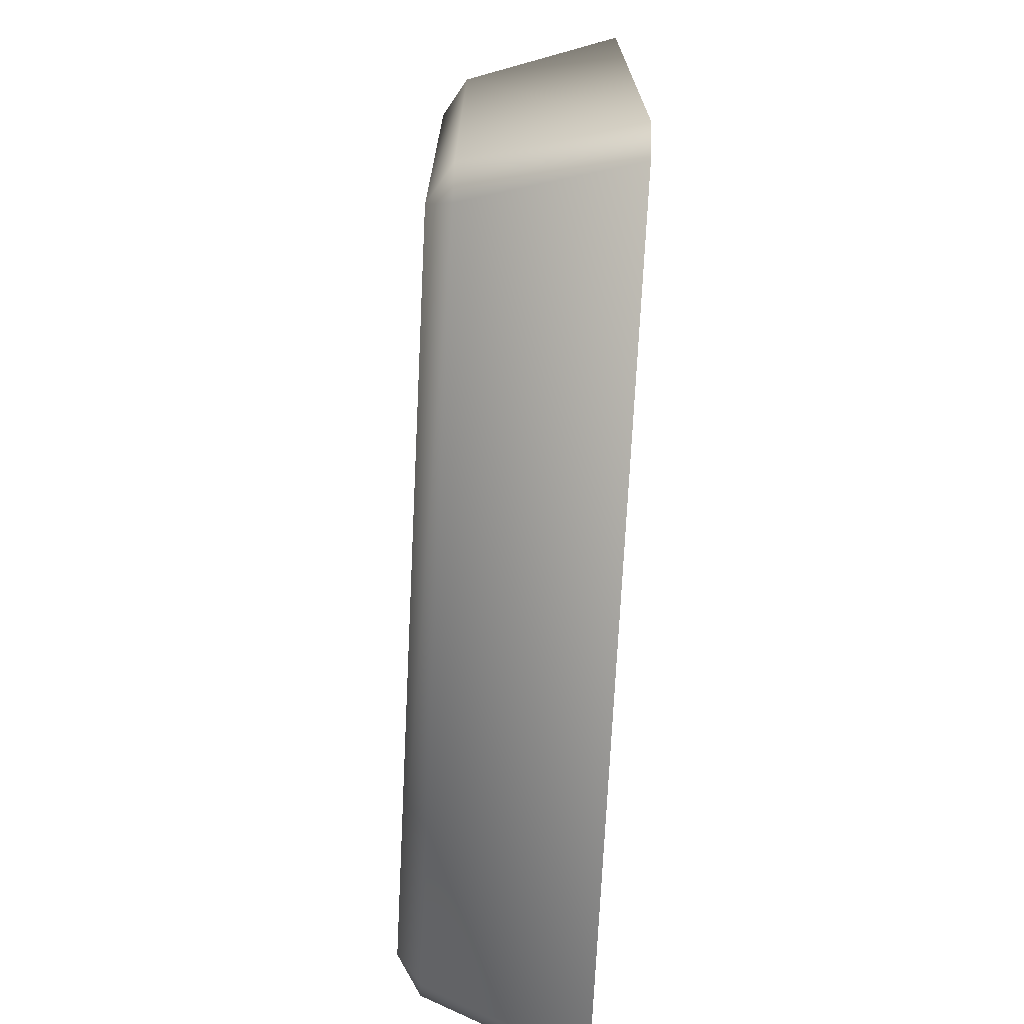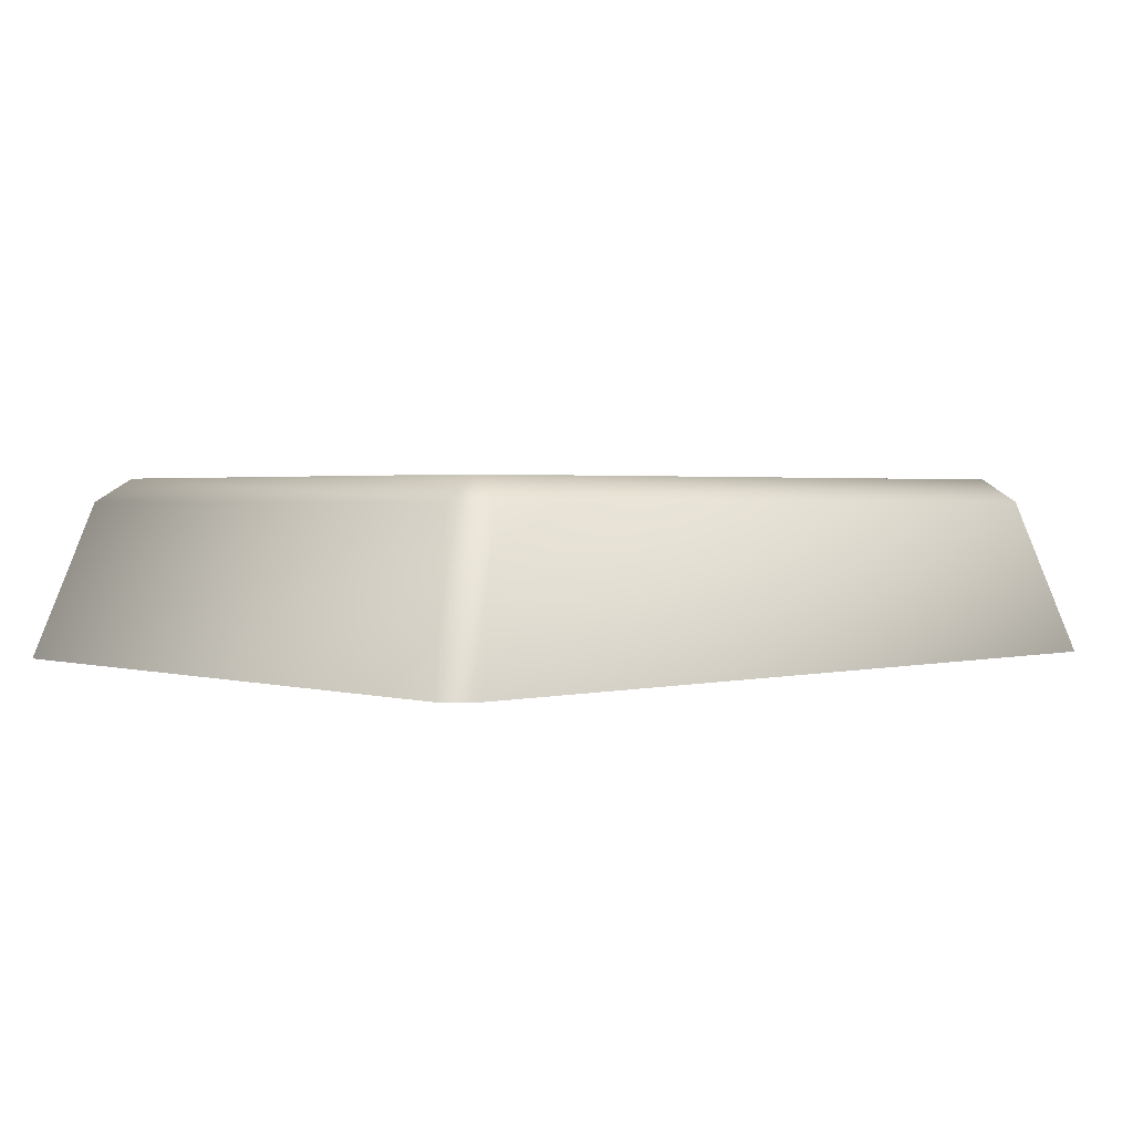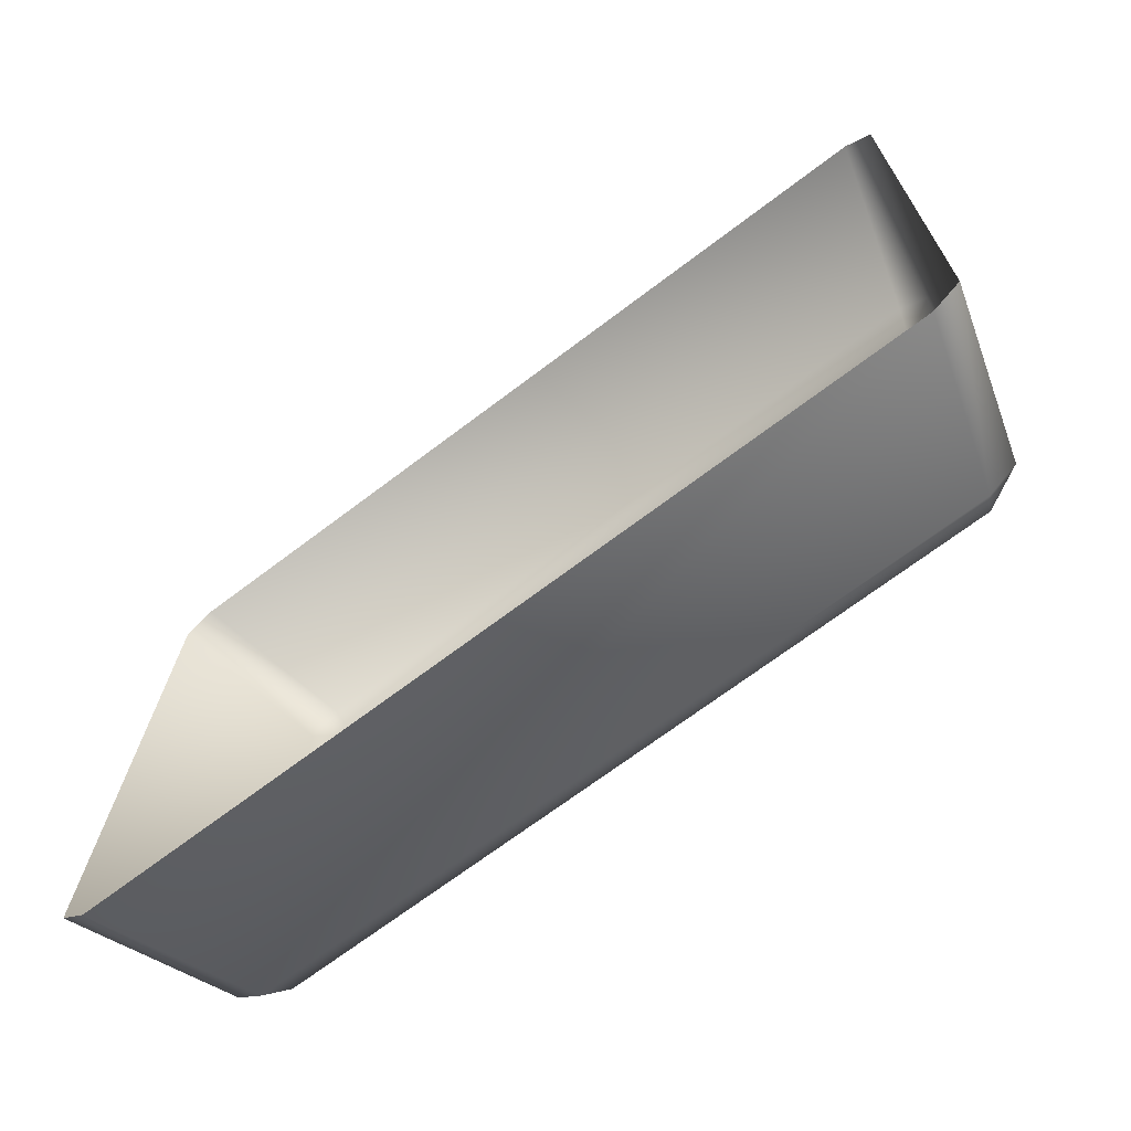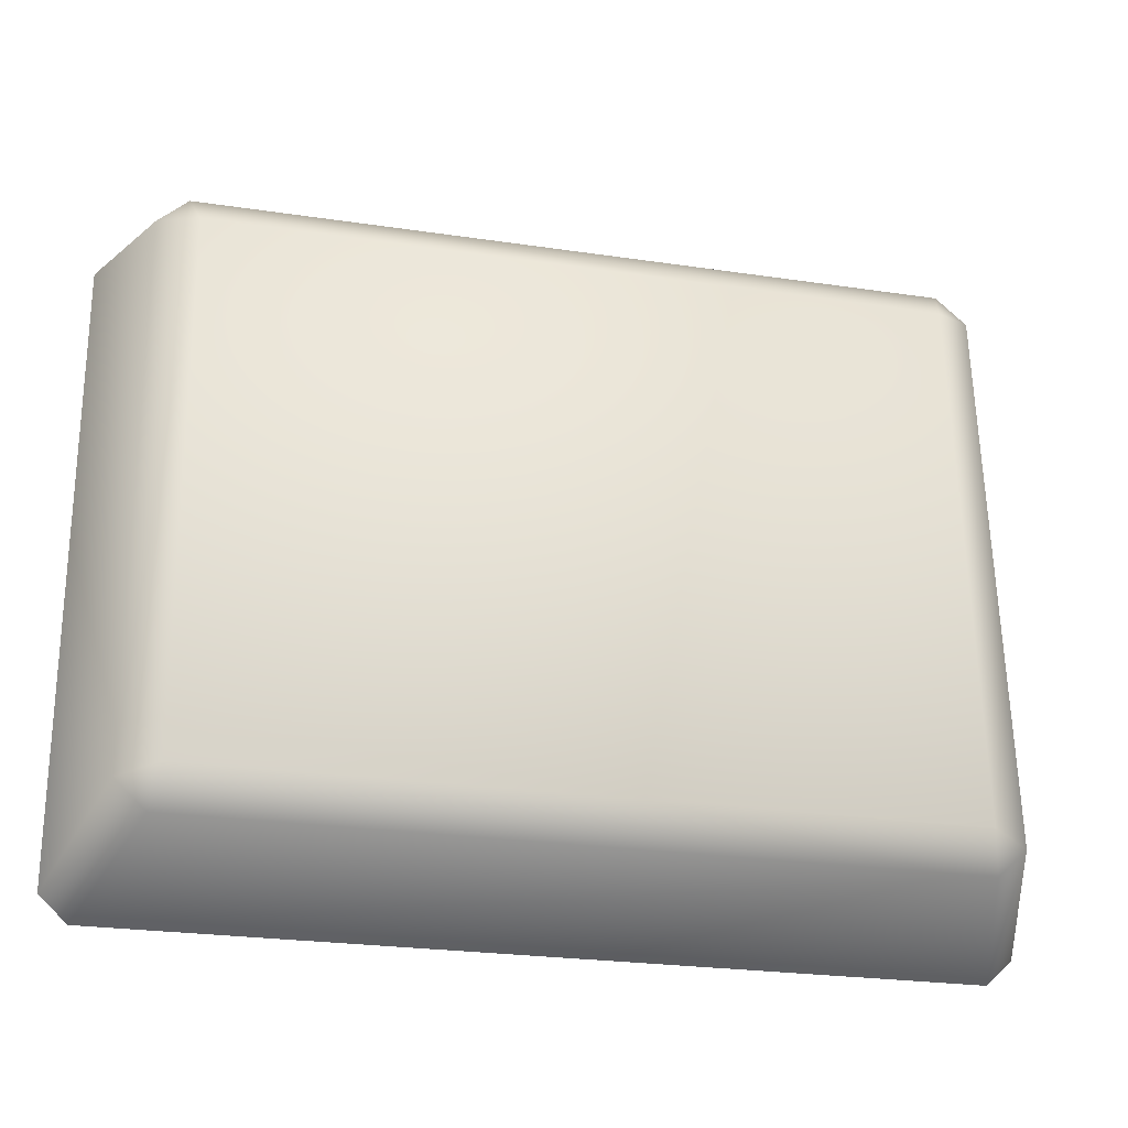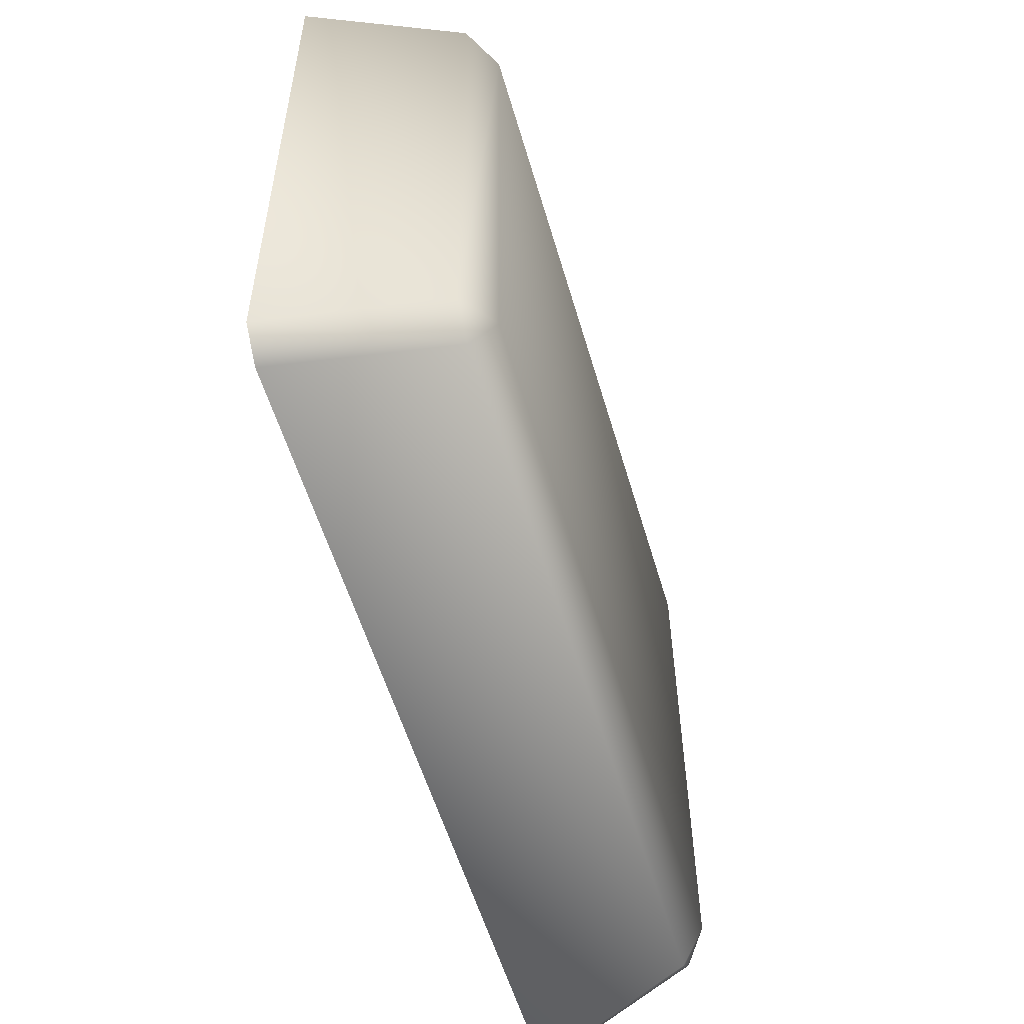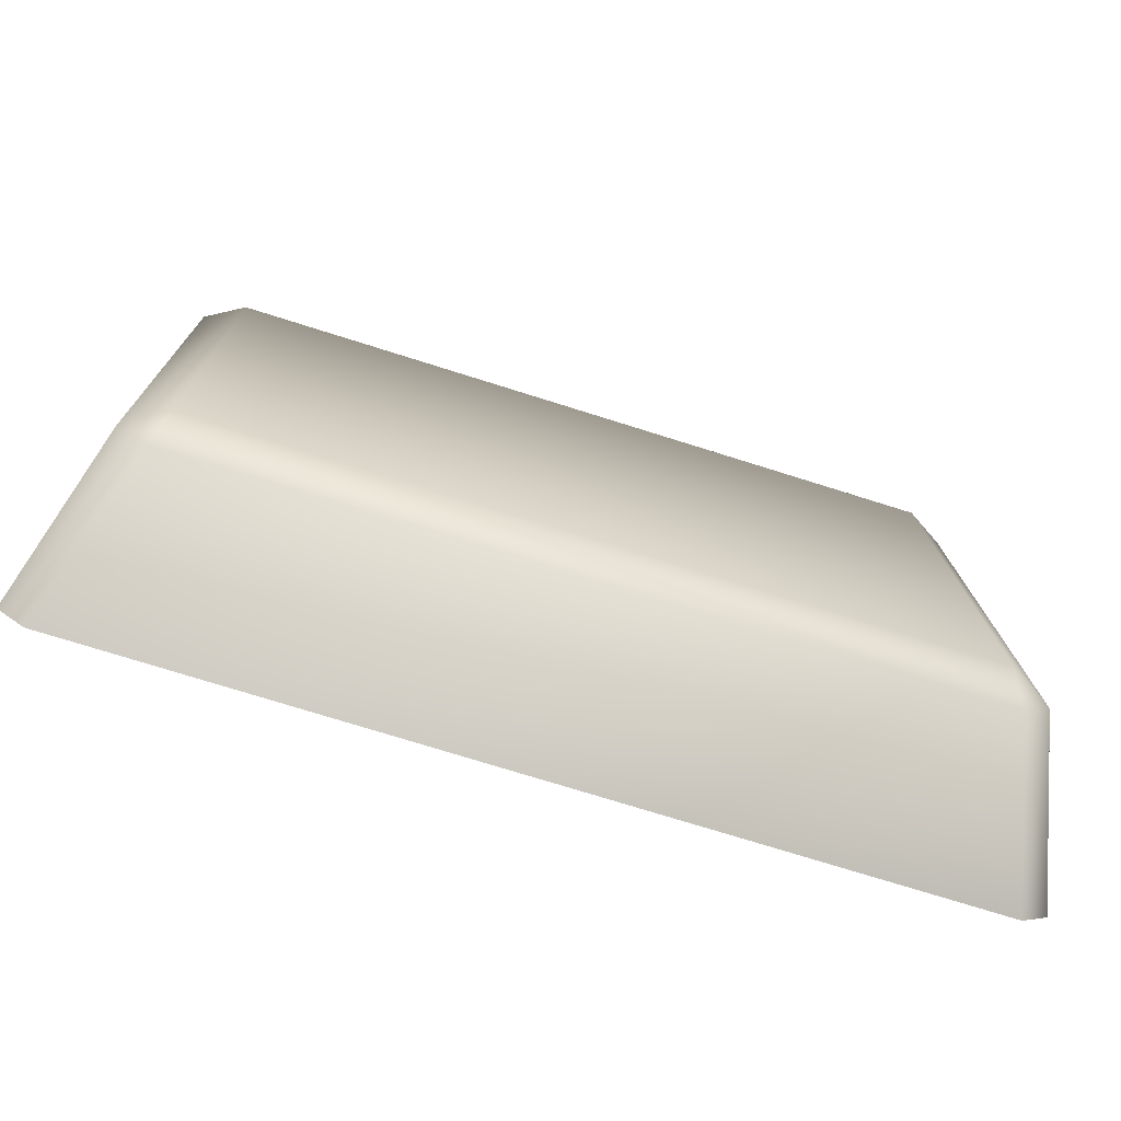
<metadata>
{"format":"obj","ext":"obj","renderer":"f3d","projection":"perspective","resolution":1024,"background":"white","views":[{"elev":-70.9,"azim":-92.8,"up":"+Z"},{"elev":1.8,"azim":137.9,"up":"+Y"},{"elev":-70.9,"azim":37.2,"up":"+Z"},{"elev":-28.9,"azim":166.3,"up":"+Z"},{"elev":-56.7,"azim":106.2,"up":"+Z"},{"elev":-75.6,"azim":162.4,"up":"+Z"}]}
</metadata>
<code>
o mesh6/mesh6-geometry#mesh6-geometry
v -0.2752 -0.1707 -0.05202
v -0.3225 -0.1707 -0.0512
v -0.3219 -0.1707 -0.01567
v -0.3232 -0.1723 -0.05355
v -0.3244 -0.1722 -0.0151
v -0.2746 -0.1707 -0.0165
v -0.3251 -0.1722 -0.05168
v -0.2747 -0.1723 -0.05439
v -0.3225 -0.1723 -0.0133
v -0.274 -0.1723 -0.01414
v -0.2727 -0.1722 -0.05259
v -0.3265 -0.1828 -0.05625
v -0.2715 -0.1828 -0.05721
v -0.3283 -0.1828 -0.0545
v -0.3275 -0.1828 -0.01217
v -0.2721 -0.1722 -0.01602
v -0.2696 -0.1828 -0.05553
v -0.3257 -0.1828 -0.01048
v -0.2707 -0.1828 -0.01144
v -0.2689 -0.1828 -0.01319
f 1 2 3
f 4 2 1
f 2 5 3
f 1 3 6
f 4 7 2
f 8 4 1
f 7 5 2
f 3 5 9
f 6 3 10
f 11 1 6
f 12 7 4
f 4 8 13
f 8 1 11
f 7 14 5
f 15 9 5
f 3 9 10
f 6 10 16
f 11 6 16
f 14 7 12
f 12 4 13
f 8 17 13
f 8 11 17
f 5 14 15
f 15 18 9
f 18 10 9
f 10 19 16
f 16 20 11
f 11 20 17
f 18 19 10
f 16 19 20
f 3 2 1
f 1 2 4
f 3 5 2
f 6 3 1
f 2 7 4
f 1 4 8
f 2 5 7
f 9 5 3
f 10 3 6
f 6 1 11
f 4 7 12
f 13 8 4
f 11 1 8
f 5 14 7
f 5 9 15
f 10 9 3
f 16 10 6
f 16 6 11
f 12 7 14
f 13 4 12
f 13 17 8
f 17 11 8
f 15 14 5
f 9 18 15
f 9 10 18
f 16 19 10
f 11 20 16
f 17 20 11
f 10 19 18
f 20 19 16

</code>
